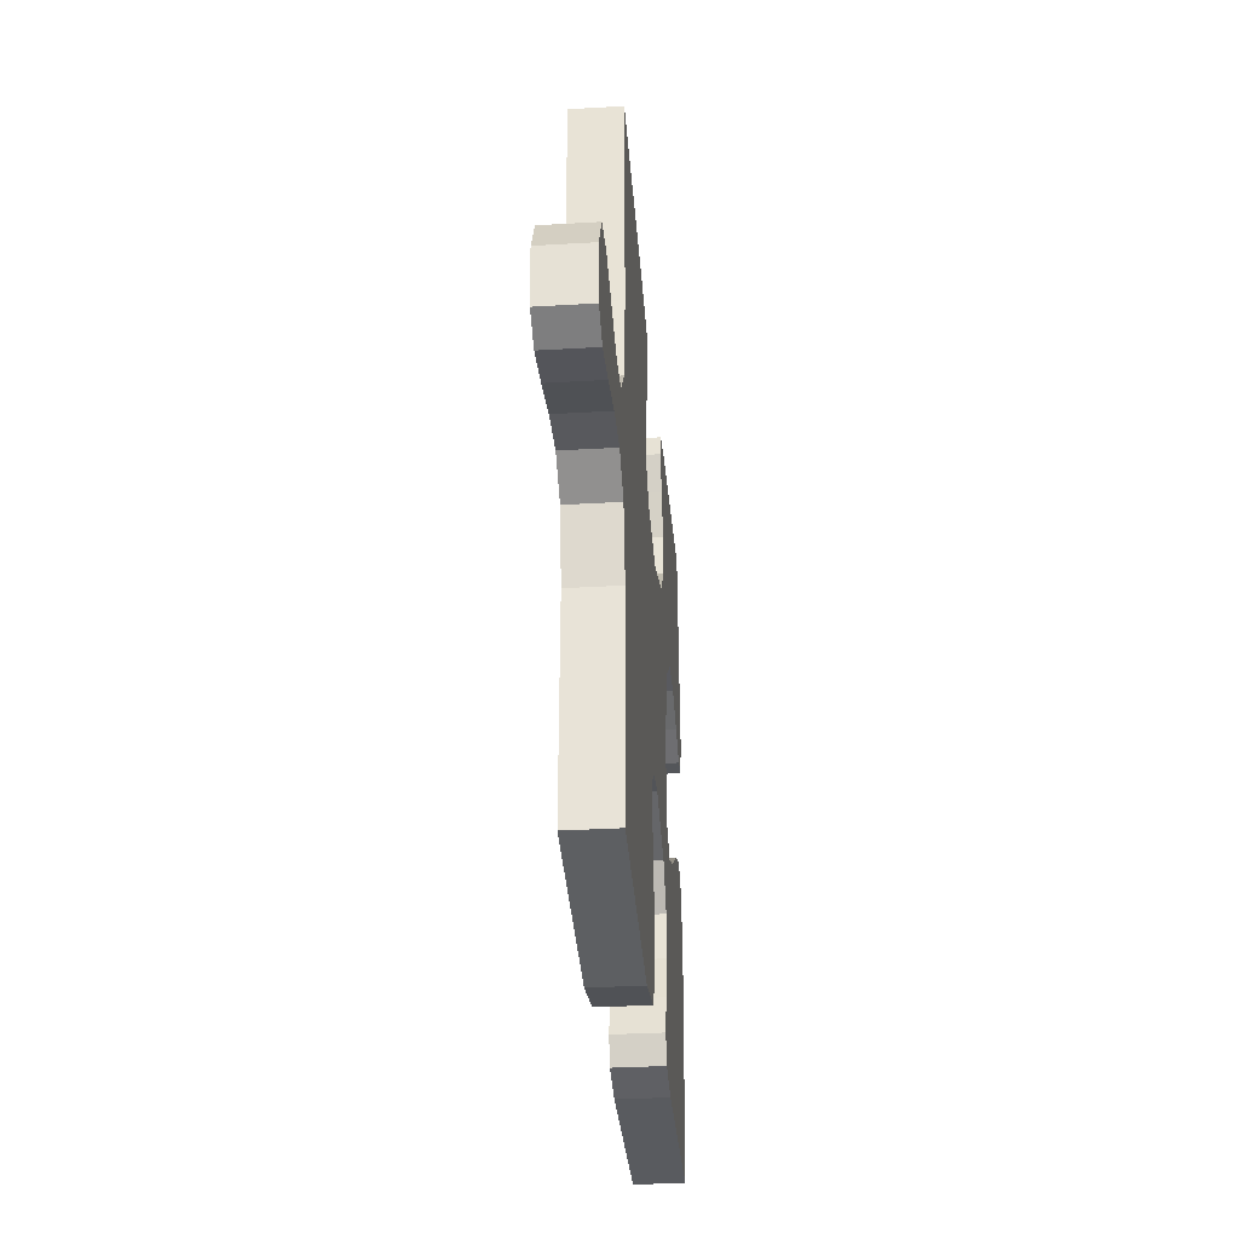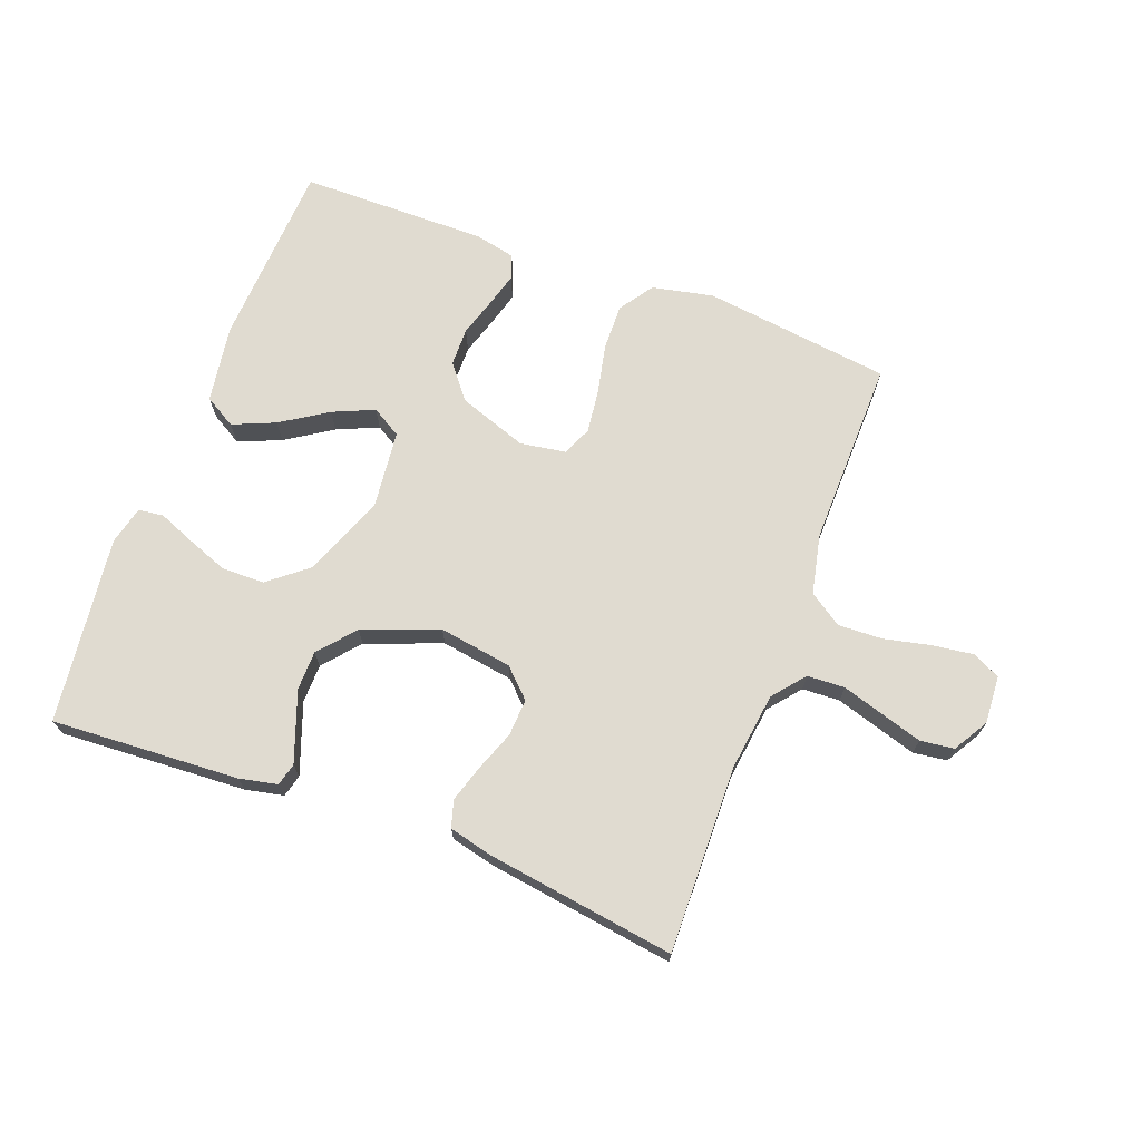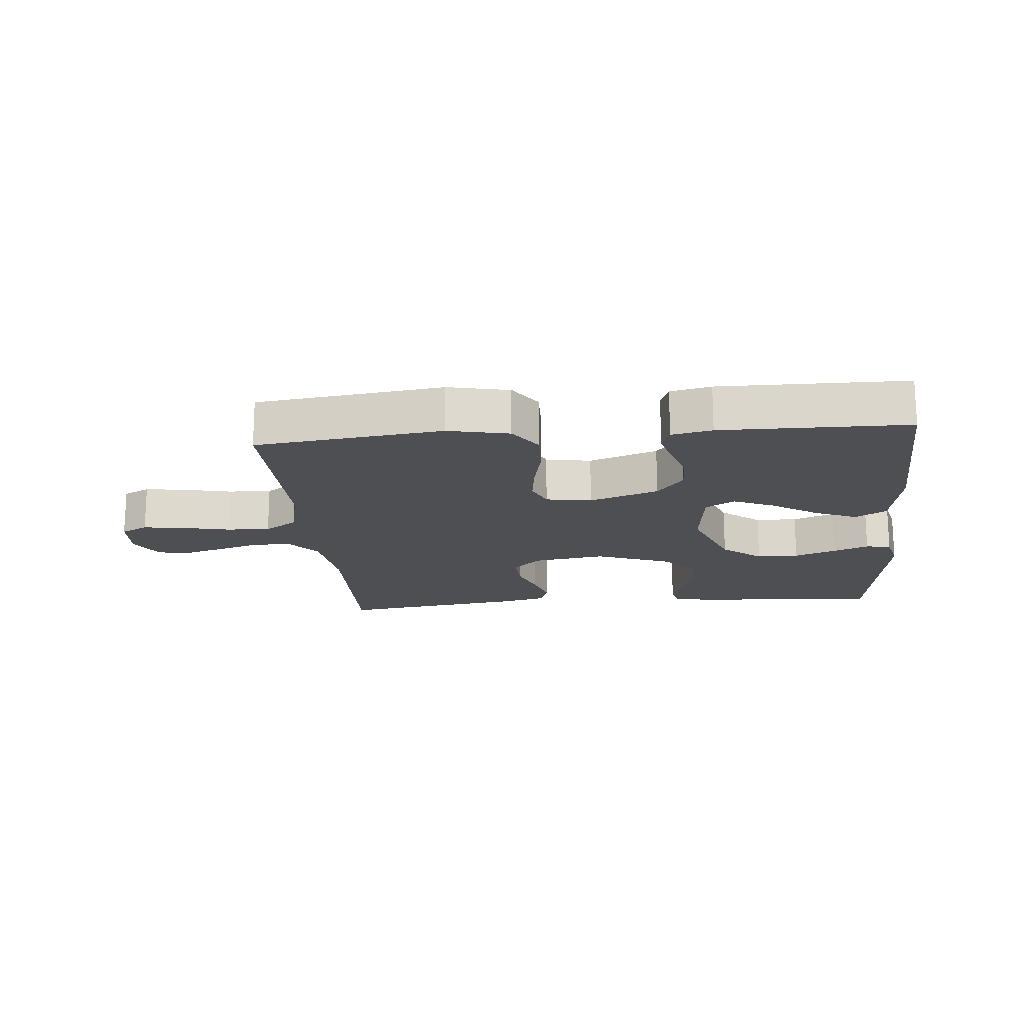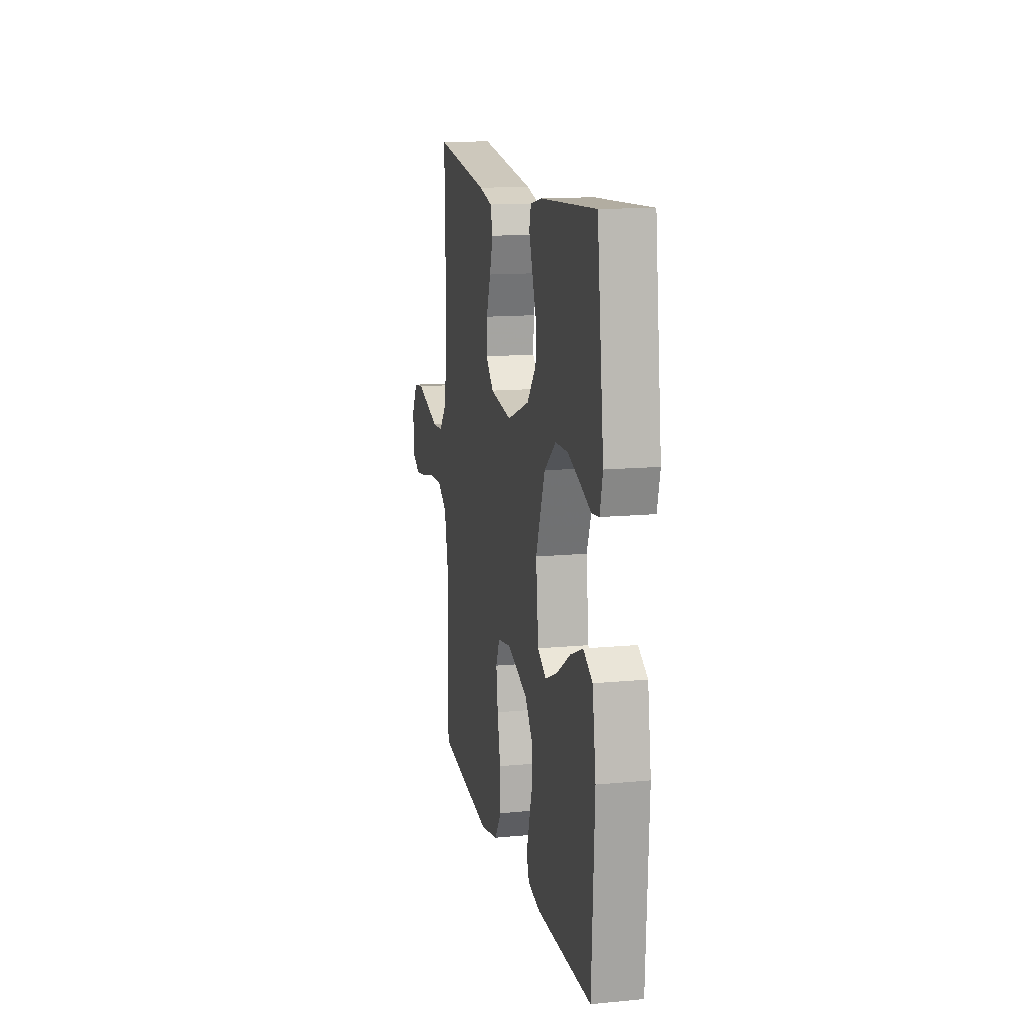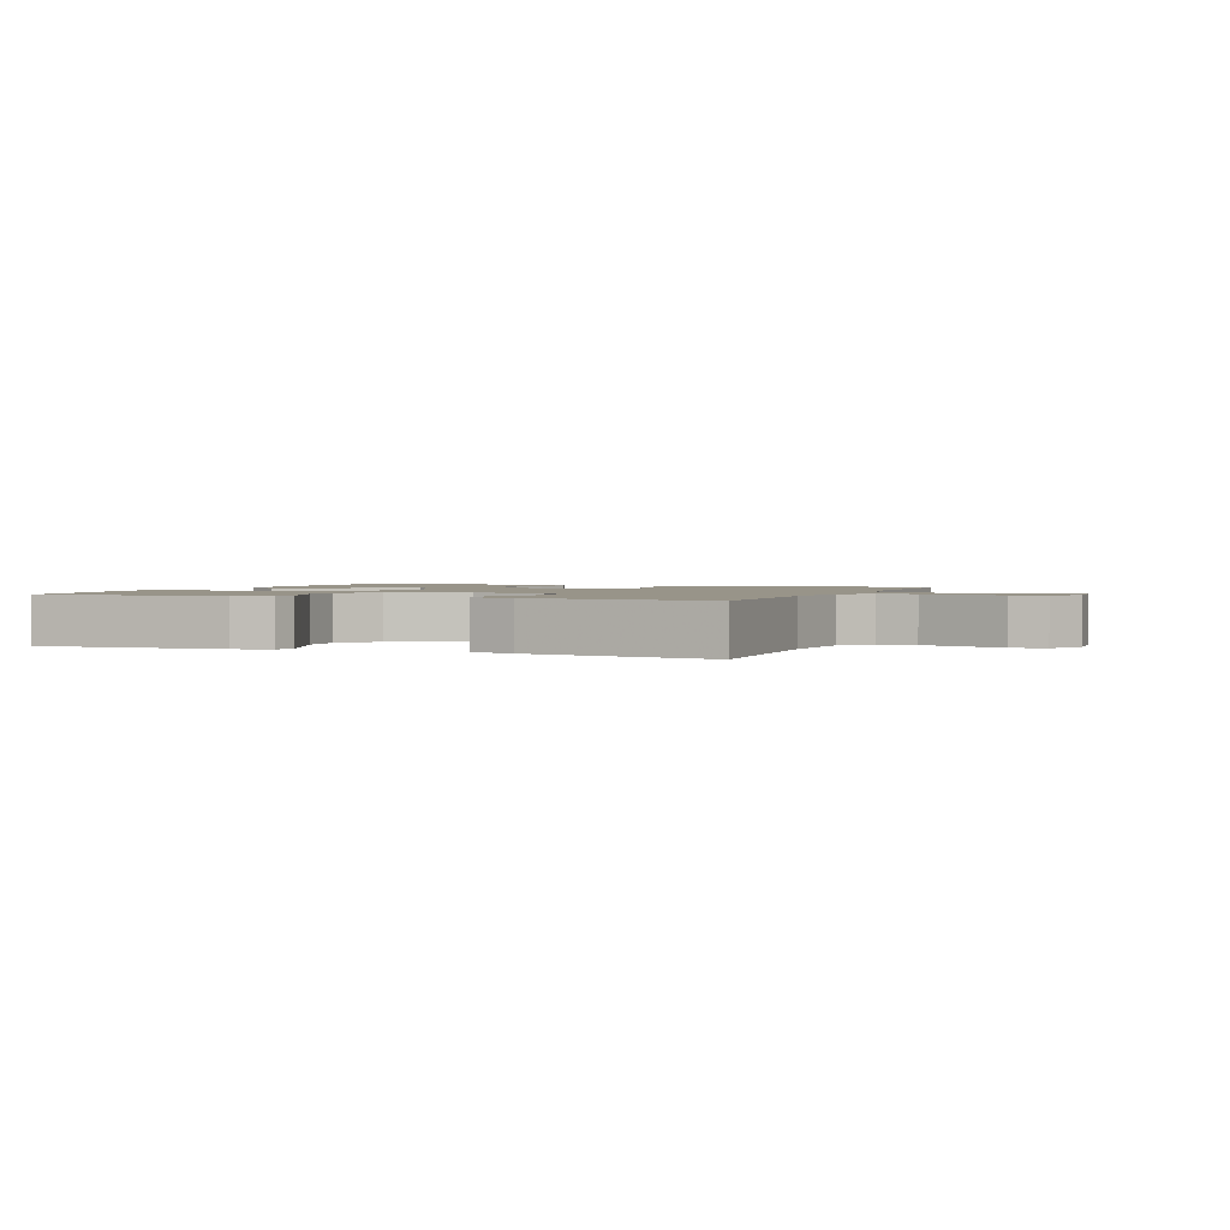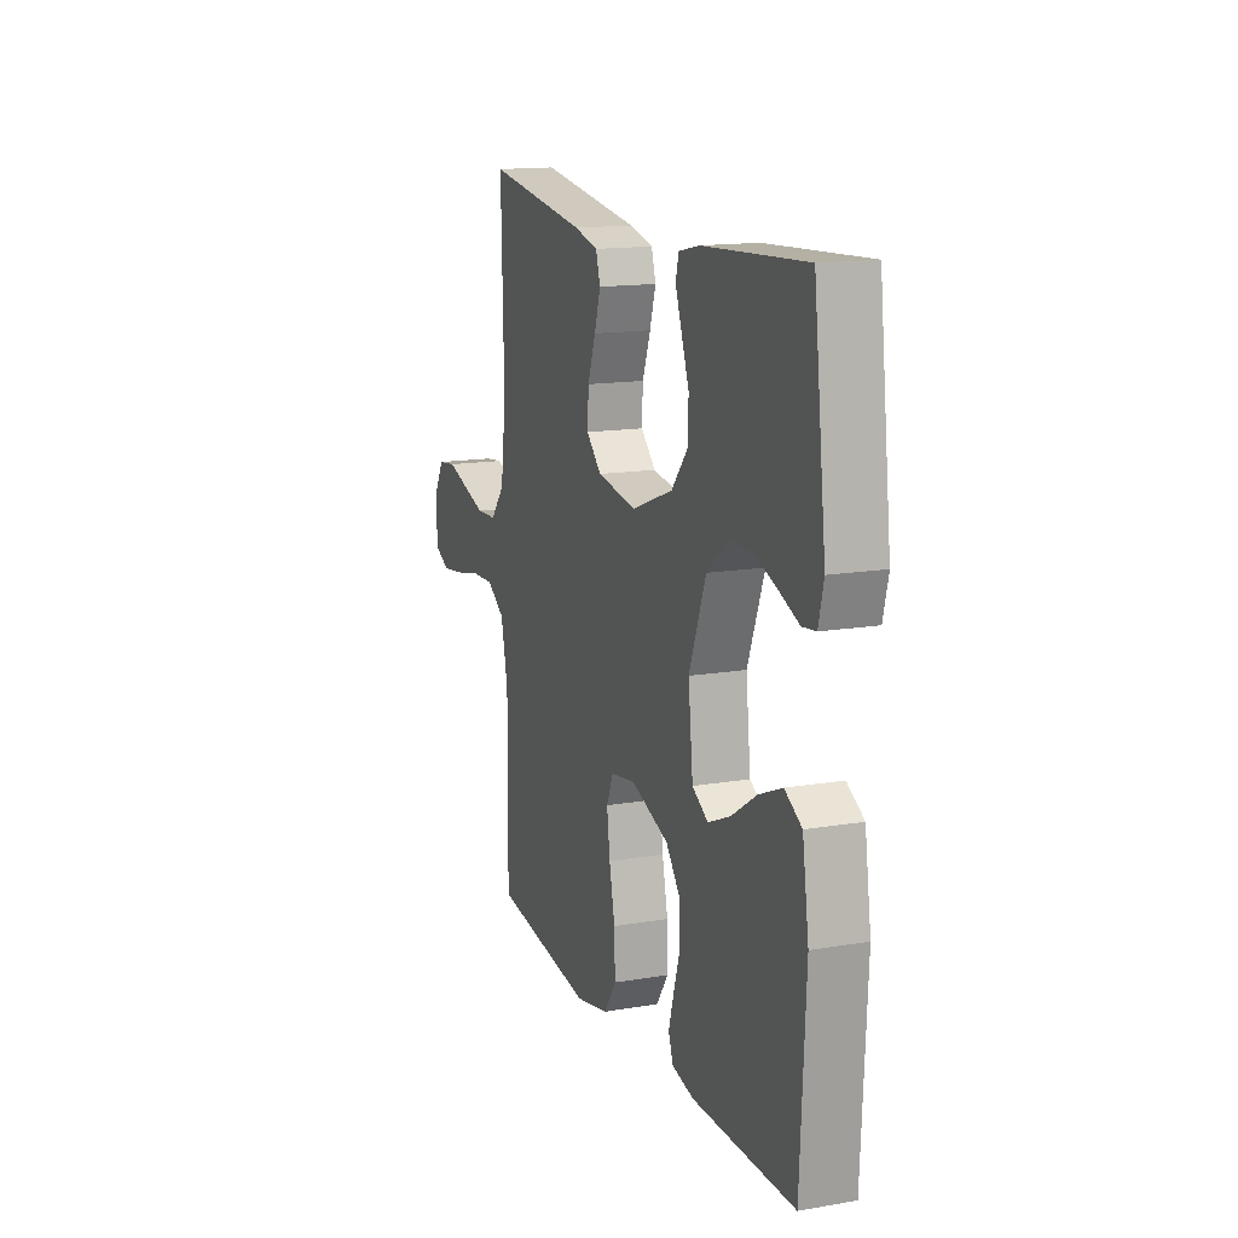
<metadata>
{"format":"obj","ext":"obj","renderer":"f3d","projection":"perspective","resolution":1024,"background":"white","views":[{"elev":-32.7,"azim":94.7,"up":"+Z"},{"elev":70.1,"azim":20.7,"up":"+Y"},{"elev":-17.6,"azim":-174.8,"up":"+Y"},{"elev":13.9,"azim":-101.9,"up":"+Z"},{"elev":1.7,"azim":21.8,"up":"+Y"},{"elev":14.9,"azim":-110.0,"up":"+Z"}]}
</metadata>
<code>
v -0.5 0.07 -0.5
v -0.515 0.07 -0.2
v -0.496 0.07 -0.076
v -0.446 0.07 -0.047
v -0.378 0.07 -0.076
v -0.304 0.07 -0.124
v -0.238 0.07 -0.153
v -0.191 0.07 -0.125
v -0.177 0.07 0
v -0.227 0.07 0.13
v -0.29 0.07 0.181
v -0.358 0.07 0.182
v -0.425 0.07 0.157
v -0.482 0.07 0.134
v -0.522 0.07 0.139
v -0.537 0.07 0.2
v -0.5 0.07 0.5
v -0.2 0.07 0.482
v -0.139 0.07 0.469
v -0.13 0.07 0.433
v -0.149 0.07 0.381
v -0.171 0.07 0.32
v -0.17 0.07 0.258
v -0.121 0.07 0.2
v 0 0.07 0.154
v 0.117 0.07 0.172
v 0.161 0.07 0.215
v 0.158 0.07 0.274
v 0.134 0.07 0.339
v 0.116 0.07 0.397
v 0.129 0.07 0.44
v 0.2 0.07 0.457
v 0.5 0.07 0.5
v 0.493 0.07 0.2
v 0.509 0.07 0.077
v 0.551 0.07 0.026
v 0.611 0.07 0.023
v 0.677 0.07 0.043
v 0.743 0.07 0.063
v 0.797 0.07 0.056
v 0.83 0.07 0
v 0.825 0.07 -0.076
v 0.782 0.07 -0.098
v 0.716 0.07 -0.089
v 0.64 0.07 -0.072
v 0.57 0.07 -0.069
v 0.517 0.07 -0.104
v 0.496 0.07 -0.2
v 0.5 0.07 -0.5
v 0.2 0.07 -0.537
v 0.102 0.07 -0.516
v 0.065 0.07 -0.462
v 0.067 0.07 -0.388
v 0.084 0.07 -0.309
v 0.093 0.07 -0.239
v 0.073 0.07 -0.192
v 0 0.07 -0.18
v -0.111 0.07 -0.219
v -0.154 0.07 -0.273
v -0.155 0.07 -0.335
v -0.136 0.07 -0.397
v -0.121 0.07 -0.451
v -0.135 0.07 -0.489
v -0.2 0.07 -0.503
v -0.5 0 -0.5
v -0.515 0 -0.2
v -0.496 0 -0.076
v -0.446 0 -0.047
v -0.378 0 -0.076
v -0.304 0 -0.124
v -0.238 0 -0.153
v -0.191 0 -0.125
v -0.177 0 0
v -0.227 0 0.13
v -0.29 0 0.181
v -0.358 0 0.182
v -0.425 0 0.157
v -0.482 0 0.134
v -0.522 0 0.139
v -0.537 0 0.2
v -0.5 0 0.5
v -0.2 0 0.482
v -0.139 0 0.469
v -0.13 0 0.433
v -0.149 0 0.381
v -0.171 0 0.32
v -0.17 0 0.258
v -0.121 0 0.2
v 0 0 0.154
v 0.117 0 0.172
v 0.161 0 0.215
v 0.158 0 0.274
v 0.134 0 0.339
v 0.116 0 0.397
v 0.129 0 0.44
v 0.2 0 0.457
v 0.5 0 0.5
v 0.493 0 0.2
v 0.509 0 0.077
v 0.551 0 0.026
v 0.611 0 0.023
v 0.677 0 0.043
v 0.743 0 0.063
v 0.797 0 0.056
v 0.83 0 0
v 0.825 0 -0.076
v 0.782 0 -0.098
v 0.716 0 -0.089
v 0.64 0 -0.072
v 0.57 0 -0.069
v 0.517 0 -0.104
v 0.496 0 -0.2
v 0.5 0 -0.5
v 0.2 0 -0.537
v 0.102 0 -0.516
v 0.065 0 -0.462
v 0.067 0 -0.388
v 0.084 0 -0.309
v 0.093 0 -0.239
v 0.073 0 -0.192
v 0 0 -0.18
v -0.111 0 -0.219
v -0.154 0 -0.273
v -0.155 0 -0.335
v -0.136 0 -0.397
v -0.121 0 -0.451
v -0.135 0 -0.489
v -0.2 0 -0.503
f 60 61 62 63
f 60 63 64 1
f 51 52 53 54
f 51 54 55
f 48 49 50 51
f 47 48 51 55
f 46 47 55 56
f 42 43 44 45
f 42 45 46
f 41 42 46
f 37 38 39 40
f 37 40 41 46
f 31 32 33 34
f 31 34 35
f 28 29 30 31
f 28 31 35 36
f 18 19 20 21
f 18 21 22
f 17 18 22 23
f 13 14 15 16
f 12 13 16 17
f 11 12 17 23
f 3 4 5 6
f 3 6 7
f 2 3 7
f 59 60 1 2
f 58 59 2 7
f 57 58 7 8
f 56 57 8 9
f 36 37 46 56
f 36 56 9 10
f 27 28 36
f 26 27 36
f 25 26 36
f 25 36 10 11
f 24 25 11
f 11 23 24
f 127 126 125 124
f 65 128 127 124
f 118 117 116 115
f 119 118 115
f 115 114 113 112
f 119 115 112 111
f 120 119 111 110
f 109 108 107 106
f 110 109 106
f 110 106 105
f 104 103 102 101
f 110 105 104 101
f 98 97 96 95
f 99 98 95
f 95 94 93 92
f 100 99 95 92
f 85 84 83 82
f 86 85 82
f 87 86 82 81
f 80 79 78 77
f 81 80 77 76
f 87 81 76 75
f 70 69 68 67
f 71 70 67
f 71 67 66
f 66 65 124 123
f 71 66 123 122
f 72 71 122 121
f 73 72 121 120
f 120 110 101 100
f 74 73 120 100
f 100 92 91
f 100 91 90
f 100 90 89
f 75 74 100 89
f 75 89 88
f 88 87 75
f 1 65 66 2
f 2 66 67 3
f 3 67 68 4
f 4 68 69 5
f 5 69 70 6
f 6 70 71 7
f 7 71 72 8
f 8 72 73 9
f 9 73 74 10
f 10 74 75 11
f 11 75 76 12
f 12 76 77 13
f 13 77 78 14
f 14 78 79 15
f 15 79 80 16
f 16 80 81 17
f 17 81 82 18
f 18 82 83 19
f 19 83 84 20
f 20 84 85 21
f 21 85 86 22
f 22 86 87 23
f 23 87 88 24
f 24 88 89 25
f 25 89 90 26
f 26 90 91 27
f 27 91 92 28
f 28 92 93 29
f 29 93 94 30
f 30 94 95 31
f 31 95 96 32
f 32 96 97 33
f 33 97 98 34
f 34 98 99 35
f 35 99 100 36
f 36 100 101 37
f 37 101 102 38
f 38 102 103 39
f 39 103 104 40
f 40 104 105 41
f 41 105 106 42
f 42 106 107 43
f 43 107 108 44
f 44 108 109 45
f 45 109 110 46
f 46 110 111 47
f 47 111 112 48
f 48 112 113 49
f 49 113 114 50
f 50 114 115 51
f 51 115 116 52
f 52 116 117 53
f 53 117 118 54
f 54 118 119 55
f 55 119 120 56
f 56 120 121 57
f 57 121 122 58
f 58 122 123 59
f 59 123 124 60
f 60 124 125 61
f 61 125 126 62
f 62 126 127 63
f 63 127 128 64
f 64 128 65 1

</code>
